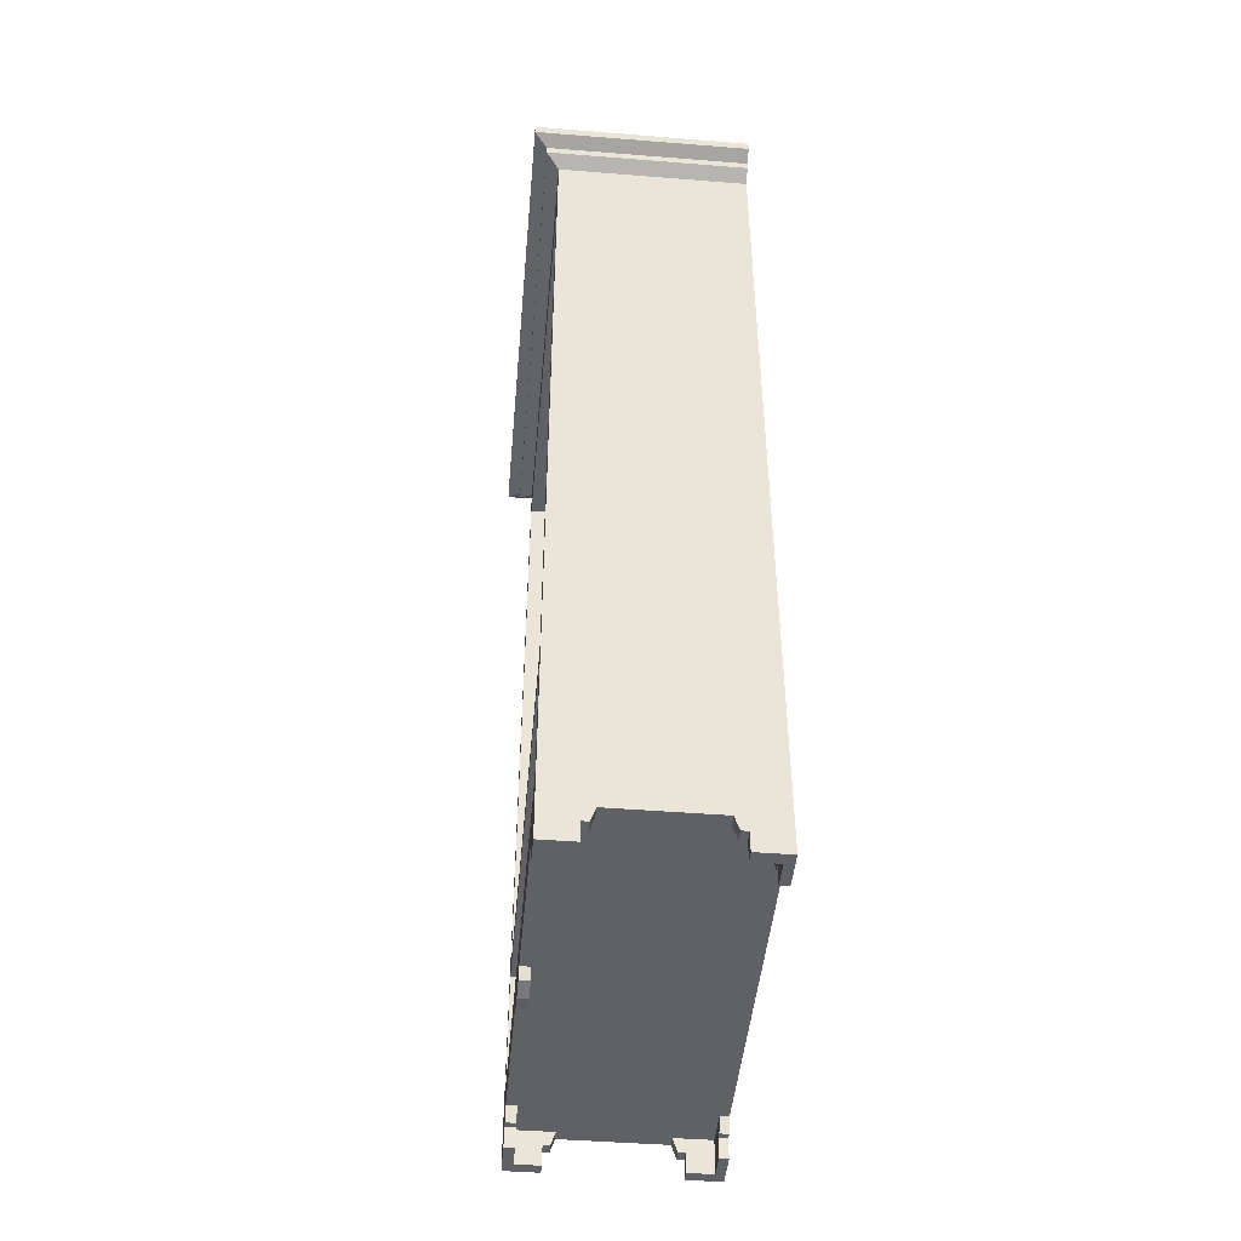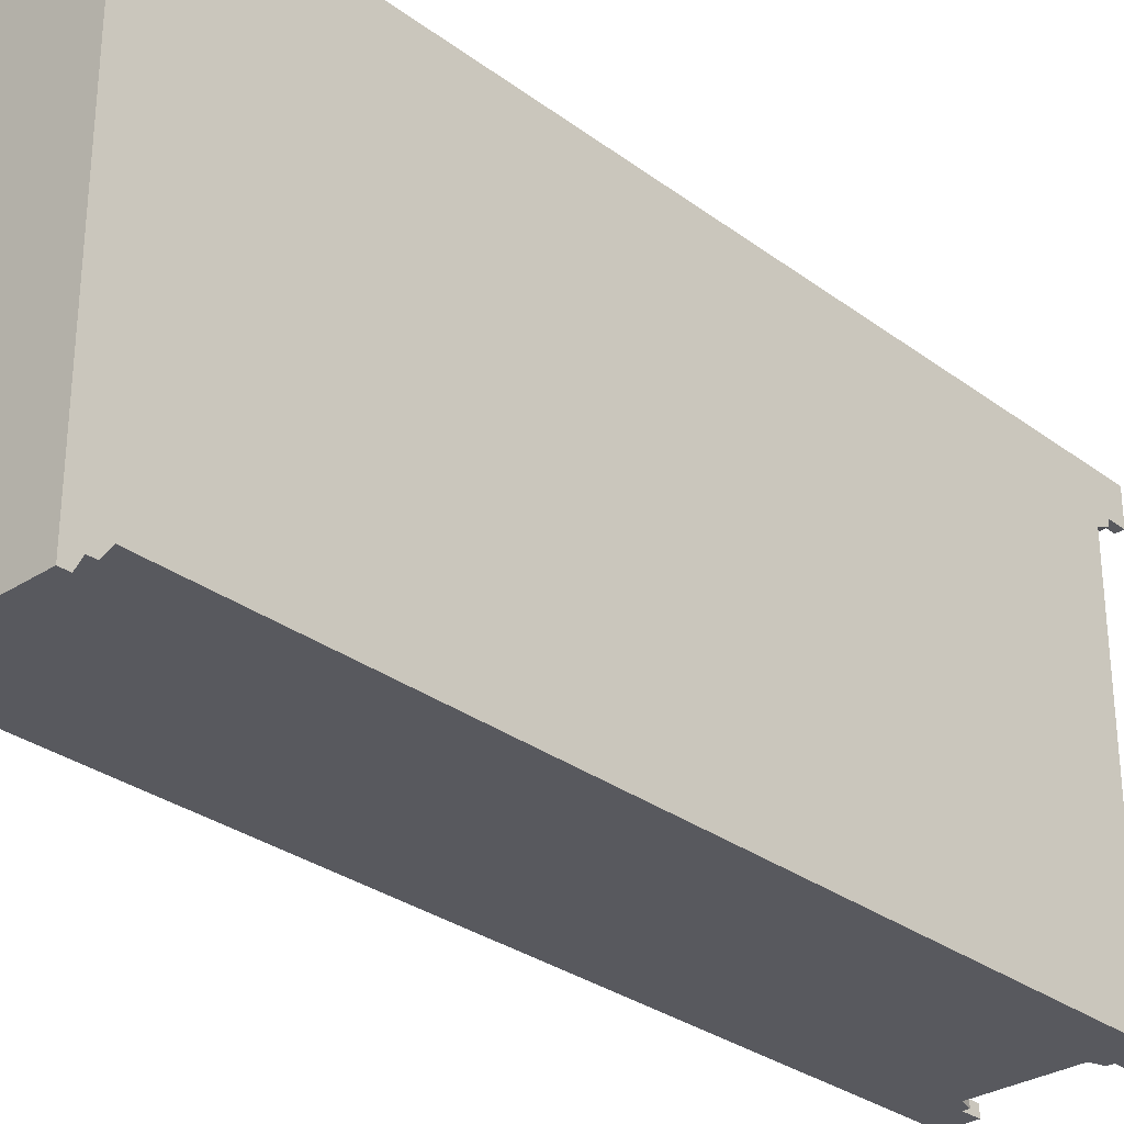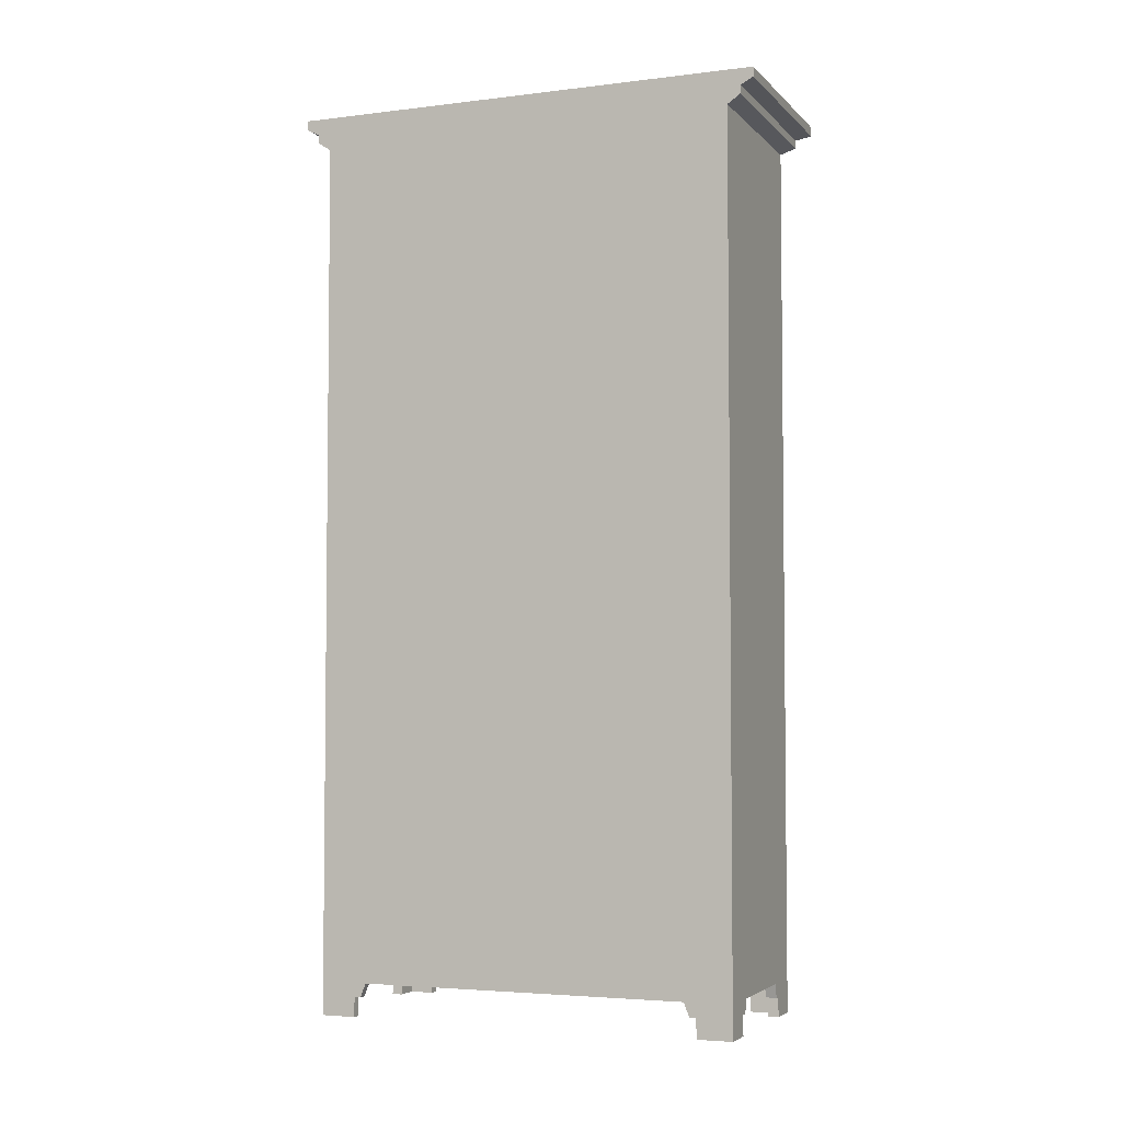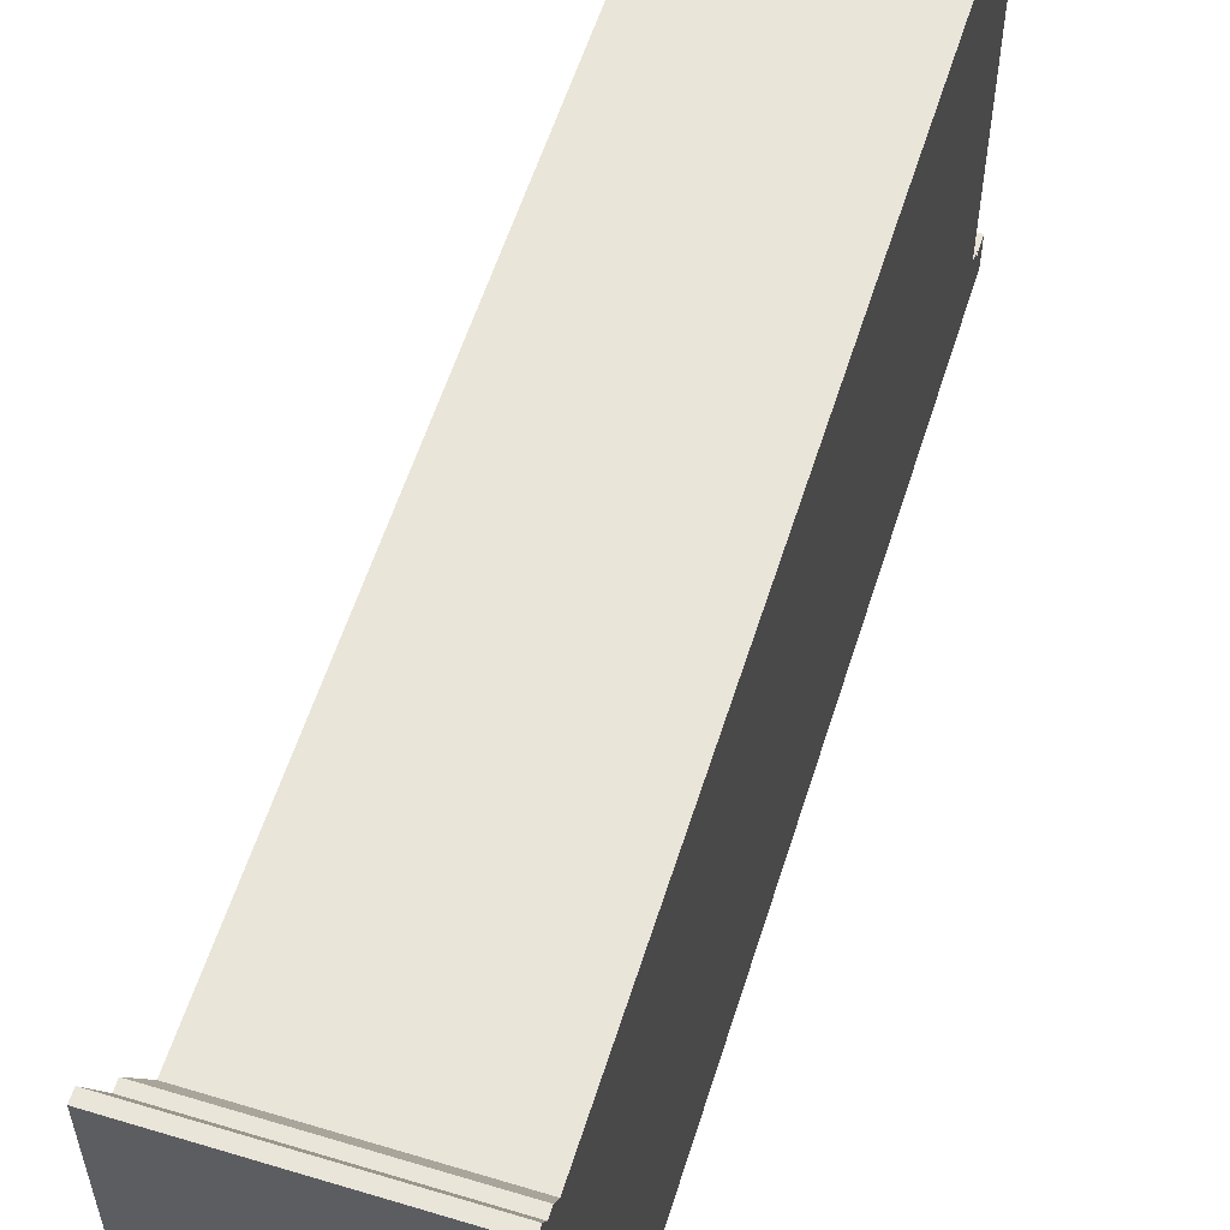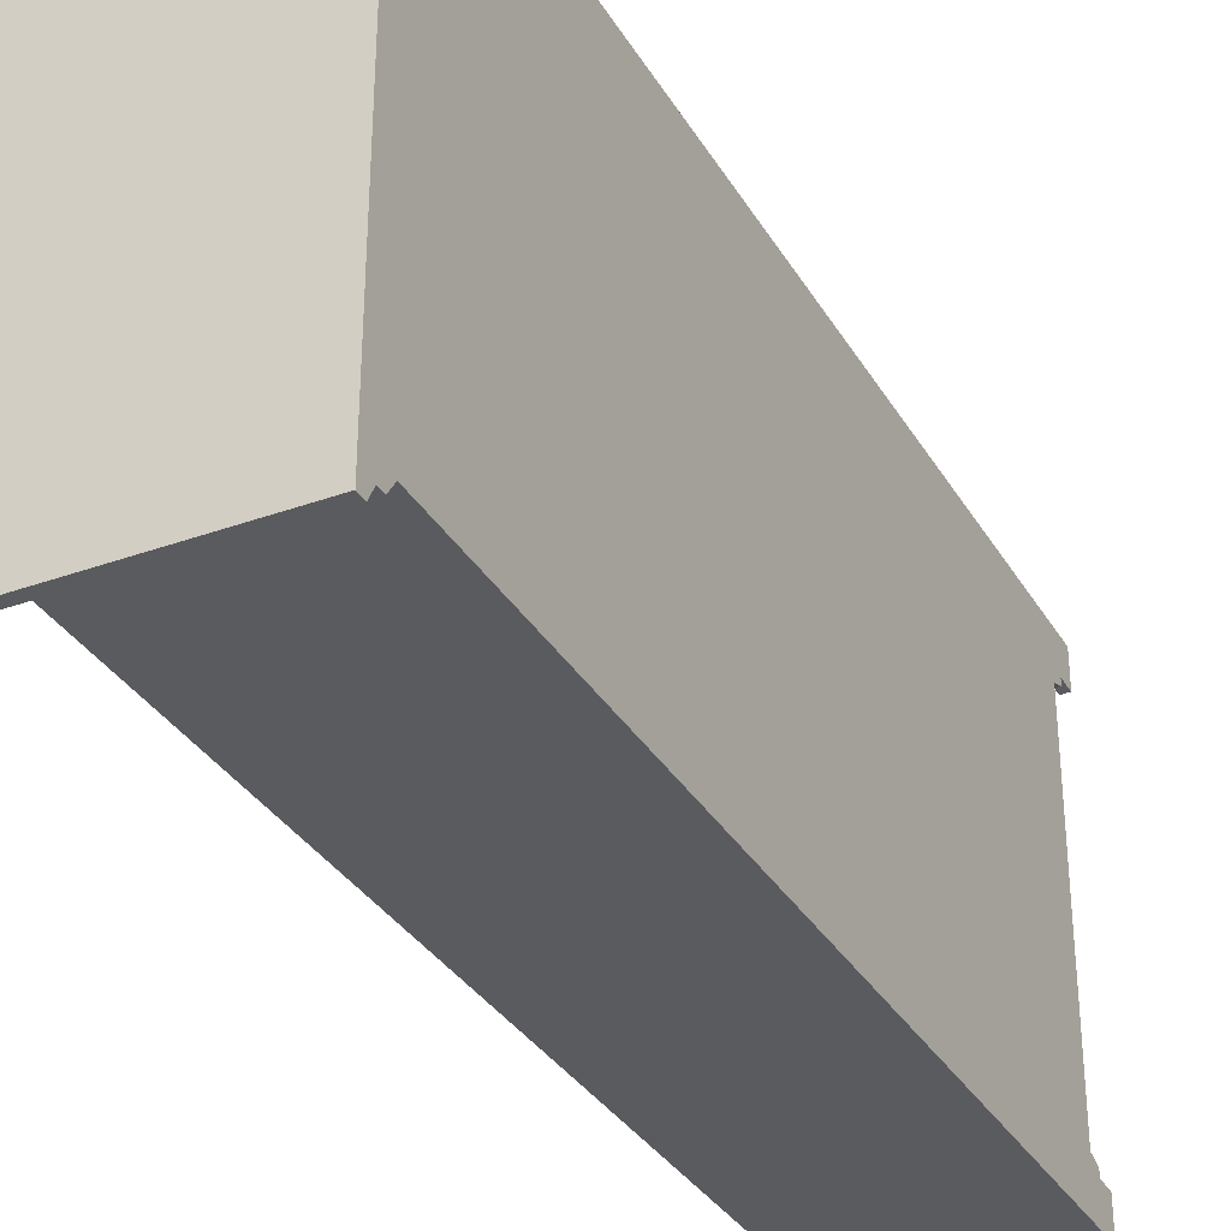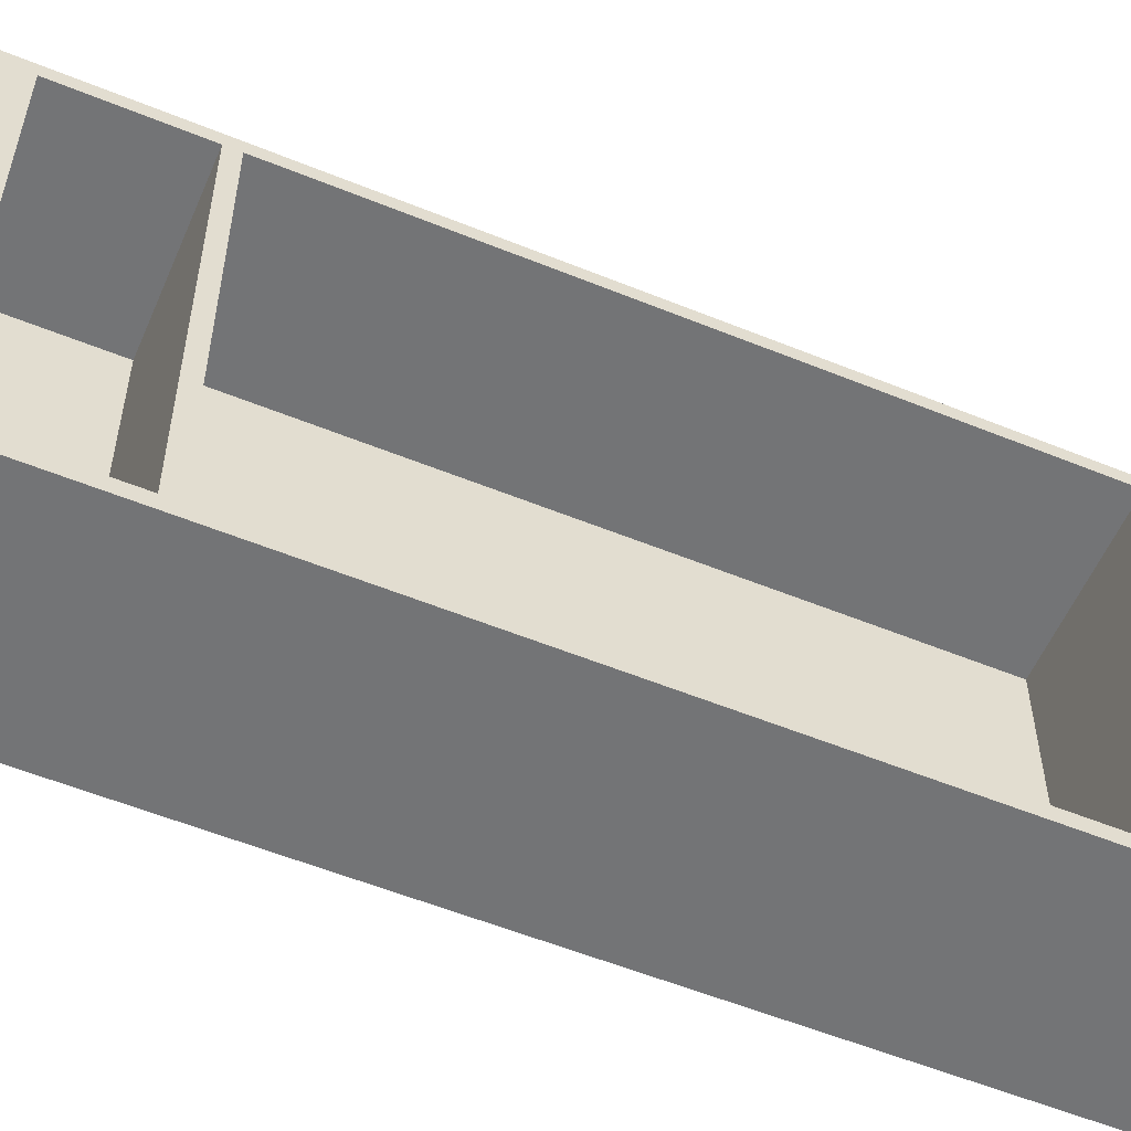
<metadata>
{"format":"obj","ext":"obj","renderer":"f3d","projection":"perspective","resolution":1024,"background":"white","views":[{"elev":-46.5,"azim":174.8,"up":"+Y"},{"elev":-30.3,"azim":-136.9,"up":"+Z"},{"elev":-4.1,"azim":-68.2,"up":"+Y"},{"elev":57.8,"azim":-162.6,"up":"+Z"},{"elev":-33.4,"azim":-153.6,"up":"+Z"},{"elev":-56.1,"azim":66.9,"up":"+Z"}]}
</metadata>
<code>
o object_static_closet_Cube
v 1 -3.158 2.462
v -1.179 -3.158 2.462
v 1 -2.77 2.462
v -1.179 -3.158 2.054
v 1 -2.323 2.297
v 1 6.476 2.297
v 1 -3.158 2.054
v 0.613 -3.158 2.462
v -0.7918 -3.158 2.462
v -0.9316 6.476 2.297
v 1 -0.947 2.462
v -1.179 -0.947 2.462
v 1 -0.947 2.297
v -0.9316 -0.947 2.297
v -0.9316 -2.323 2.297
v 1 -0.7859 2.462
v -1.179 -0.7859 2.462
v 1 -0.7859 2.297
v 1 6.989 2.462
v -1.179 6.989 2.462
v 1.15 7.186 2.612
v 0.8881 -2.77 2.054
v -0.9316 -0.7859 2.297
v 1.15 7.091 2.612
v -1.179 7.091 2.612
v 1.3 7.263 2.762
v -1.179 7.186 2.612
v 1.3 7.375 2.762
v 0.8881 -3.158 2.054
v -1.179 7.263 2.762
v -1.179 7.375 2.762
v 0.8881 -3.158 2.337
v 0.613 -3.158 2.337
v -0.7918 -3.158 2.337
v 0.8881 -2.77 2.337
v 0.613 -2.77 2.337
v -0.7918 -2.77 2.337
v -1.08 -3.158 2.054
v -1.08 -2.77 2.054
v -1.08 -3.158 2.337
v -1.08 -2.77 2.337
v 1 -2.931 2.054
v 0.613 -2.931 2.462
v 0.613 -2.931 2.337
v 0.8881 -2.931 2.054
v 0.8881 -2.931 2.337
v -1.179 -2.77 1.913
v 1 -2.77 1.913
v 0.8881 -2.77 1.913
v -1.08 -2.77 1.913
v 1 -2.931 1.976
v 0.8881 -2.931 1.976
v 0.484 -2.77 2.462
v -0.6628 -2.77 2.462
v -0.6628 -2.77 2.337
v 0.484 -2.77 2.337
v -1.179 -2.931 2.054
v -0.7918 -2.931 2.462
v -0.7918 -2.931 2.337
v -1.08 -2.931 2.337
v -1.08 -2.931 2.054
v 0.5374 -2.931 2.462
v 0.5374 -2.931 2.337
v -0.7162 -2.931 2.462
v -0.7162 -2.931 2.337
v -1.179 -2.931 1.976
v -1.08 -2.931 1.976
v 1 -2.77 0.2672
v 1 -2.888 0.2145
v 0.8881 -2.888 0.2145
v 0.8881 -2.77 0.2672
v 1 -3.158 -2.462
v -1.179 -3.158 -2.462
v 1 -2.77 -2.462
v -1.179 -3.158 -2.054
v -1.179 -2.77 0
v 1 -2.323 -2.297
v 1 -2.323 0
v 1 6.476 -2.297
v 1 -3.158 -2.054
v 1 6.476 0
v 0.613 -3.158 -2.462
v -0.7918 -3.158 -2.462
v -0.9316 6.476 -2.297
v -0.9316 6.476 0
v 0.613 -2.77 0
v 1 -0.947 -2.462
v -1.179 -0.947 -2.462
v 1 -0.947 -2.297
v 1 -0.947 0
v -1.179 -0.947 0
v -0.9316 -0.947 -2.297
v -0.9316 -2.323 -2.297
v -0.9316 -0.947 0
v -0.9316 -2.323 0
v 1 -0.7859 -2.462
v -1.179 -0.7859 -2.462
v 1 -0.7859 -2.297
v 1 -0.7859 0
v -1.179 -0.7859 0
v 1 6.989 -2.462
v -1.179 6.989 -2.462
v 1.15 7.186 -2.612
v -1.179 6.989 0
v 1 6.989 0
v 0.8881 -2.77 -2.054
v -0.9316 -0.7859 -2.297
v -0.9316 -0.7859 0
v 1.15 7.091 -2.612
v -1.179 7.091 -2.612
v 1.3 7.263 -2.762
v -1.179 7.091 0
v 1.15 7.091 0
v -1.179 7.186 -2.612
v 1.3 7.375 -2.762
v -1.179 7.186 0
v 0.8881 -3.158 -2.054
v 1.15 7.186 0
v -1.179 7.263 -2.762
v -1.179 7.263 0
v 1.3 7.263 0
v 0.8881 -2.77 0
v -1.179 7.375 -2.762
v -1.179 7.375 0
v 1.3 7.375 0
v 0.8881 -3.158 -2.337
v 0.613 -3.158 -2.337
v -0.7918 -3.158 -2.337
v 0.8881 -2.77 -2.337
v 0.613 -2.77 -2.337
v -0.7918 -2.77 -2.337
v -1.08 -3.158 -2.054
v -1.08 -2.77 -2.054
v -1.08 -3.158 -2.337
v -1.08 -2.77 -2.337
v 1 -2.931 -2.054
v 0.613 -2.931 -2.462
v 0.613 -2.931 -2.337
v 0.8881 -2.931 -2.054
v 0.8881 -2.931 -2.337
v -1.179 -2.77 -1.913
v 1 -2.77 -1.913
v 0.8881 -2.77 -1.913
v -1.08 -2.77 -1.913
v 1 -2.931 -1.976
v 0.8881 -2.931 -1.976
v 0.484 -2.77 -2.462
v -0.6628 -2.77 -2.462
v -0.6628 -2.77 -2.337
v 0.484 -2.77 -2.337
v -1.179 -2.931 -2.054
v -0.7918 -2.931 -2.462
v -0.7918 -2.931 -2.337
v -1.08 -2.931 -2.337
v -1.08 -2.931 -2.054
v 0.5374 -2.931 -2.462
v 0.5374 -2.931 -2.337
v -0.7162 -2.931 -2.462
v -0.7162 -2.931 -2.337
v -1.179 -2.931 -1.976
v -1.08 -2.931 -1.976
v 1 -2.77 -0.2672
v 0.8881 -2.929 0
v 1 -2.929 0
v 1 -2.888 -0.2145
v 0.8881 -2.888 -0.2145
v 0.8881 -2.77 -0.2672
f 48 5 3
f 46 44 36 35
f 45 22 49 52
f 36 49 22
f 42 45 52 51
f 50 37 39
f 37 41 39
f 32 1 8 33
f 13 5 15 14
f 6 18 23 10
f 7 1 32 29
f 13 18 16 11
f 5 13 11 3
f 45 46 35 22
f 18 6 19 16
f 38 40 2 4
f 43 44 33 8
f 36 22 35
f 58 59 65 64
f 60 61 39 41
f 34 9 2 40
f 58 9 34 59
f 60 59 34 40
f 36 44 63 56
f 7 42 3 1
f 29 32 46 45
f 1 3 43 8
f 29 45 42 7
f 32 33 44 46
f 76 50 47
f 120 30 31 124
f 116 27 30 120
f 112 25 27 116
f 81 6 10 85
f 108 85 10 23
f 104 20 25 112
f 90 99 18 13
f 90 13 14 94
f 95 94 14 15
f 86 36 56
f 76 37 50
f 68 78 5 48
f 3 42 51 48
f 48 51 52 49
f 76 55 37
f 76 86 56 55
f 125 124 31 28
f 56 53 54 55
f 27 21 26 30
f 30 26 28 31
f 25 24 21 27
f 20 19 24 25
f 3 11 53
f 53 11 12 54
f 16 19 20 17
f 11 16 17 12
f 41 37 59 60
f 44 43 62 63
f 9 58 12 2
f 4 57 61 38
f 40 38 61 60
f 2 12 57 4
f 12 58 64 54
f 59 37 55 65
f 65 55 54 64
f 53 56 63 62
f 61 57 66 67
f 39 61 67 50
f 57 12 47 66
f 50 67 66 47
f 26 121 125 28
f 21 118 121 26
f 24 113 118 21
f 18 99 108 23
f 19 105 113 24
f 12 17 100 91
f 5 78 95 15
f 47 12 91 76
f 6 81 105 19
f 17 20 104 100
f 163 164 69 70
f 78 68 69 164
f 62 43 3 53
f 70 69 68 71
f 163 70 71 122
f 86 122 71
f 68 48 49 71
f 49 36 86 71
f 142 74 77
f 140 129 130 138
f 139 146 143 106
f 130 106 143
f 136 145 146 139
f 144 133 131
f 131 133 135
f 126 127 82 72
f 89 92 93 77
f 79 84 107 98
f 80 117 126 72
f 89 87 96 98
f 77 74 87 89
f 139 106 129 140
f 98 96 101 79
f 132 75 73 134
f 137 82 127 138
f 130 129 106
f 152 158 159 153
f 154 135 133 155
f 128 134 73 83
f 152 153 128 83
f 154 134 128 153
f 130 150 157 138
f 80 72 74 136
f 117 139 140 126
f 72 82 137 74
f 117 80 136 139
f 126 140 138 127
f 76 141 144
f 120 124 123 119
f 116 120 119 114
f 112 116 114 110
f 81 85 84 79
f 108 107 84 85
f 104 112 110 102
f 90 89 98 99
f 90 94 92 89
f 95 93 92 94
f 86 150 130
f 76 144 131
f 162 142 77 78
f 74 142 145 136
f 142 143 146 145
f 76 131 149
f 76 149 150 86
f 125 115 123 124
f 150 149 148 147
f 114 119 111 103
f 119 123 115 111
f 110 114 103 109
f 102 110 109 101
f 74 147 87
f 147 148 88 87
f 96 97 102 101
f 87 88 97 96
f 135 154 153 131
f 138 157 156 137
f 83 73 88 152
f 75 132 155 151
f 134 154 155 132
f 73 75 151 88
f 88 148 158 152
f 153 159 149 131
f 159 158 148 149
f 147 156 157 150
f 155 161 160 151
f 133 144 161 155
f 151 160 141 88
f 144 141 160 161
f 111 115 125 121
f 103 111 121 118
f 109 103 118 113
f 98 107 108 99
f 101 109 113 105
f 88 91 100 97
f 77 93 95 78
f 141 76 91 88
f 79 101 105 81
f 97 100 104 102
f 163 166 165 164
f 78 164 165 162
f 156 147 74 137
f 166 167 162 165
f 163 122 167 166
f 86 167 122
f 162 167 143 142
f 143 167 86 130

</code>
